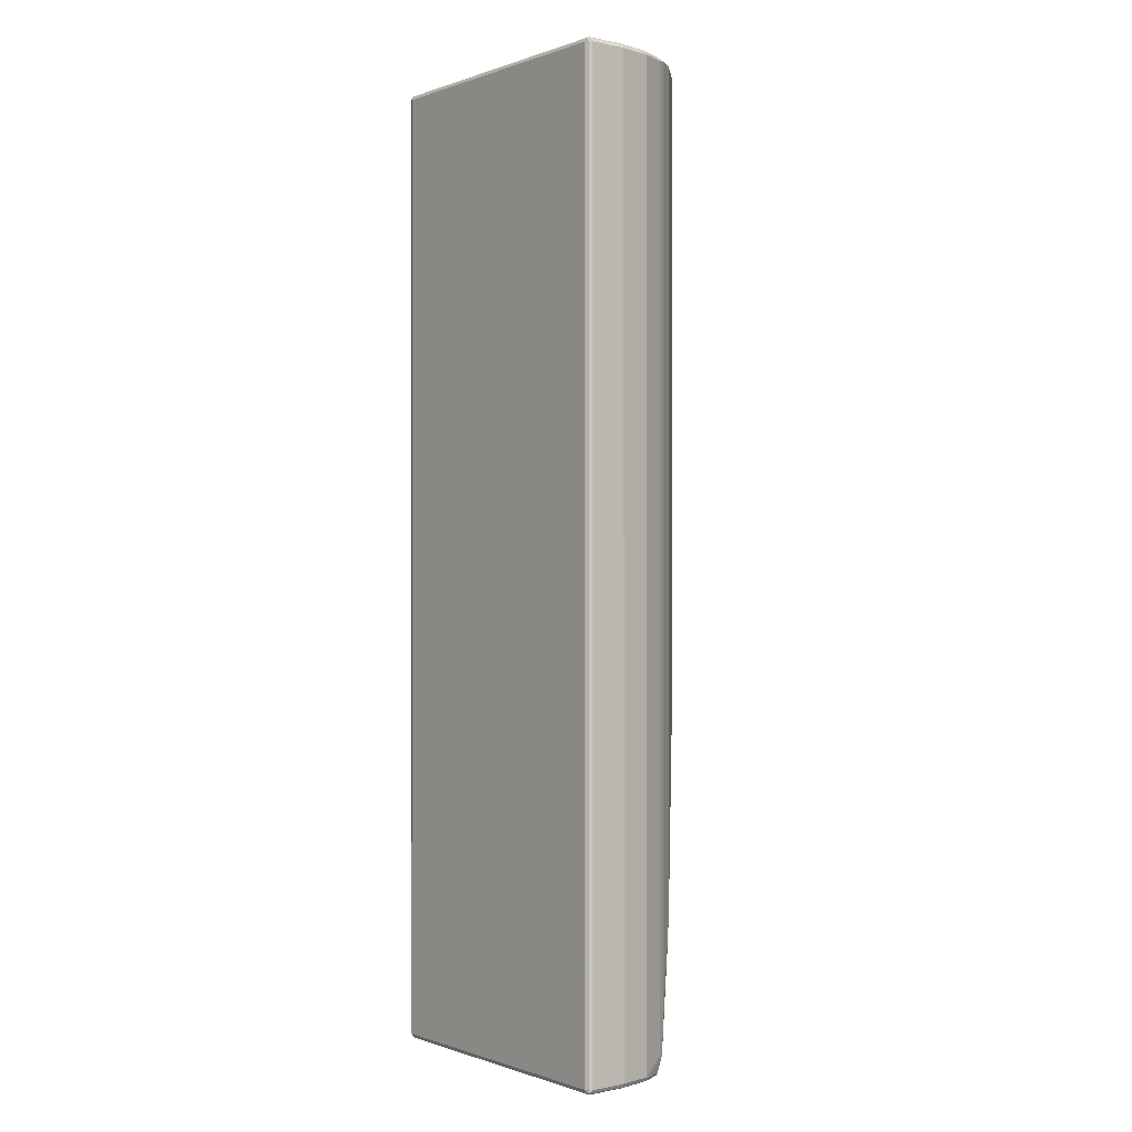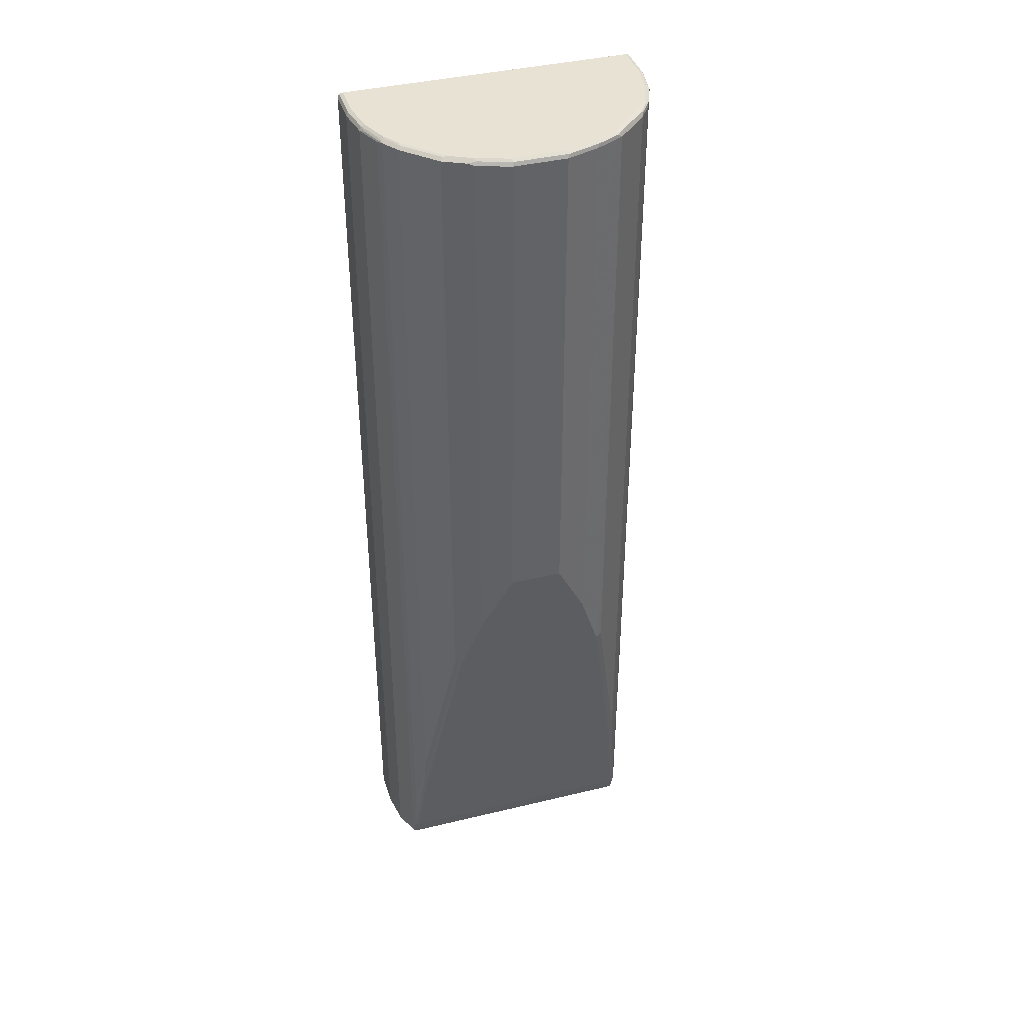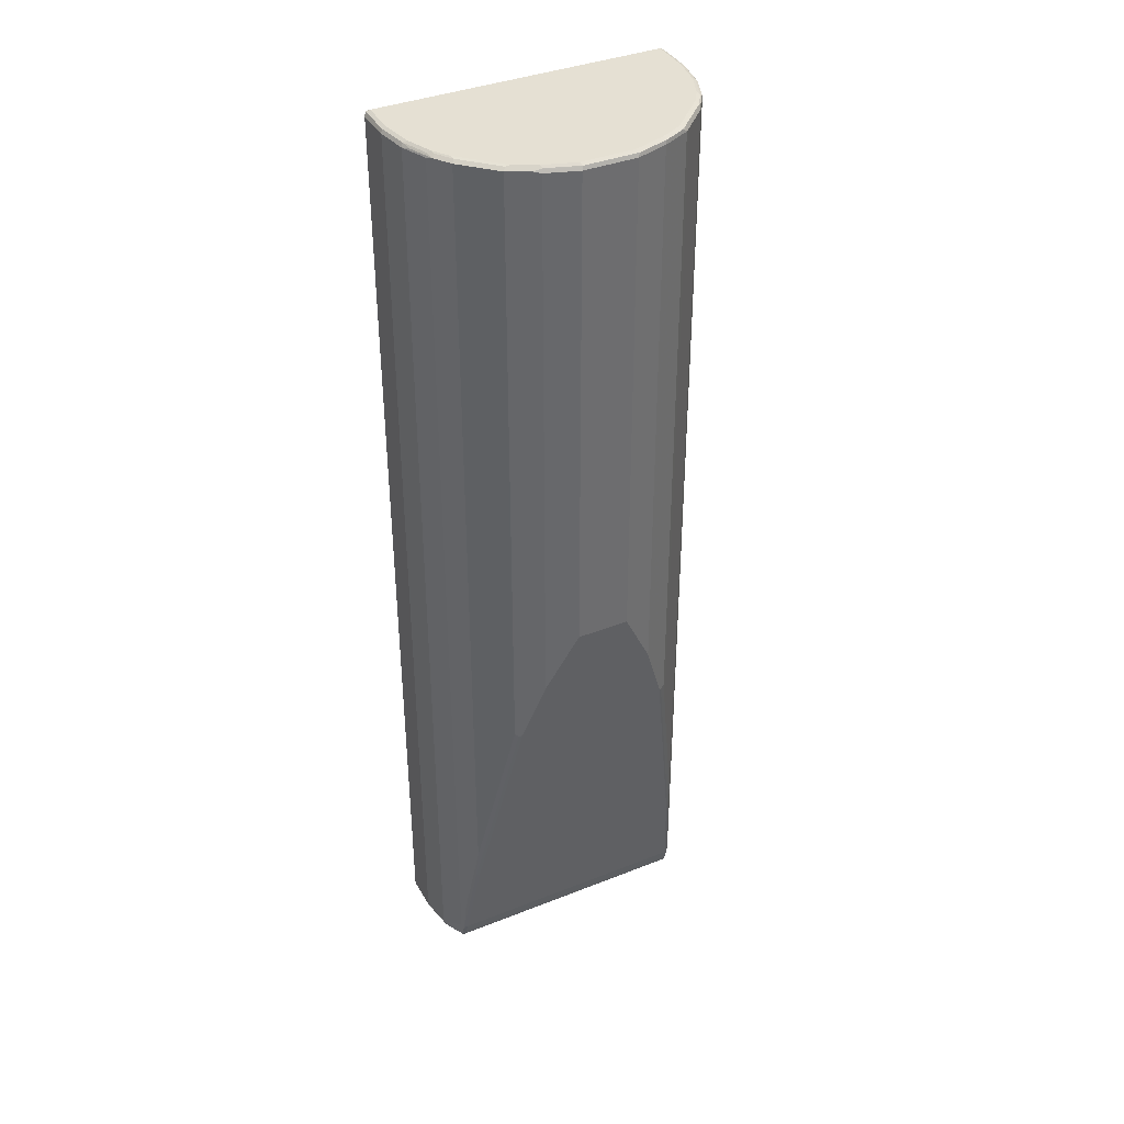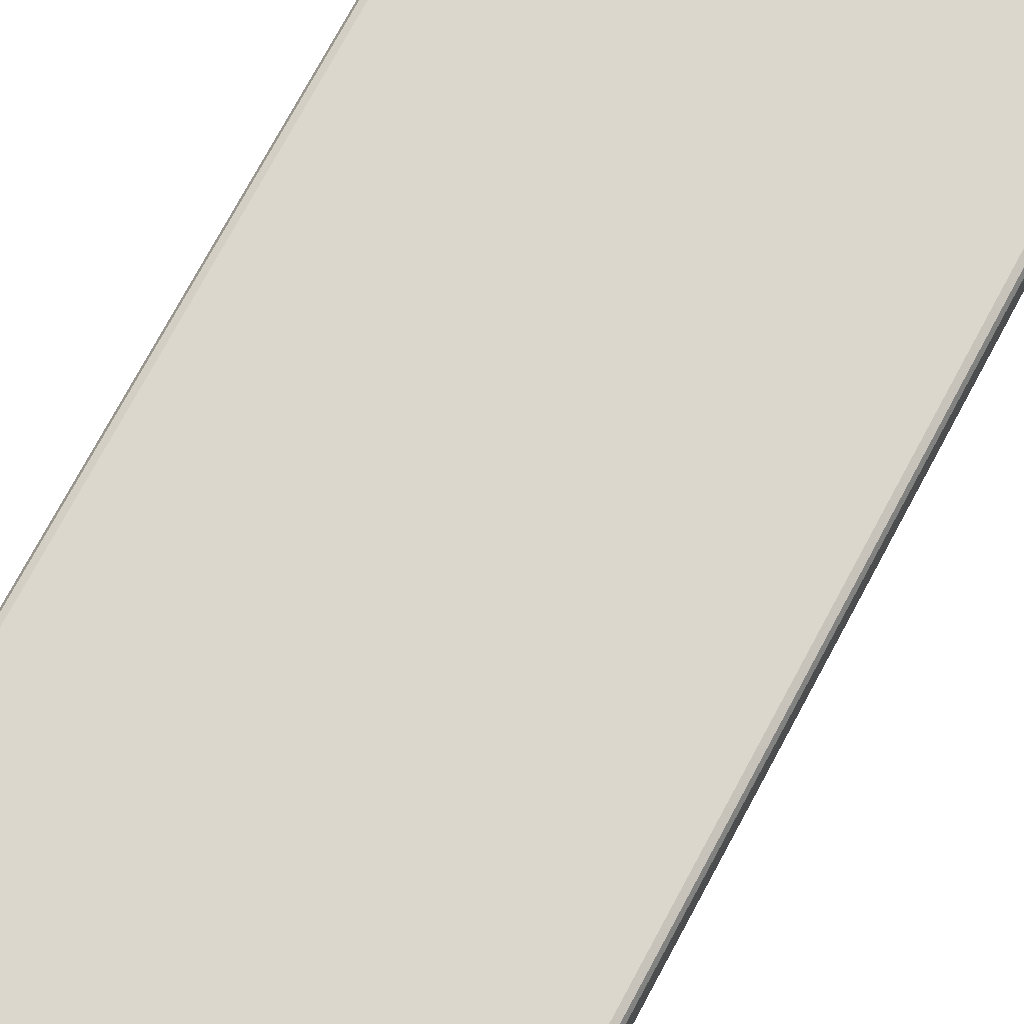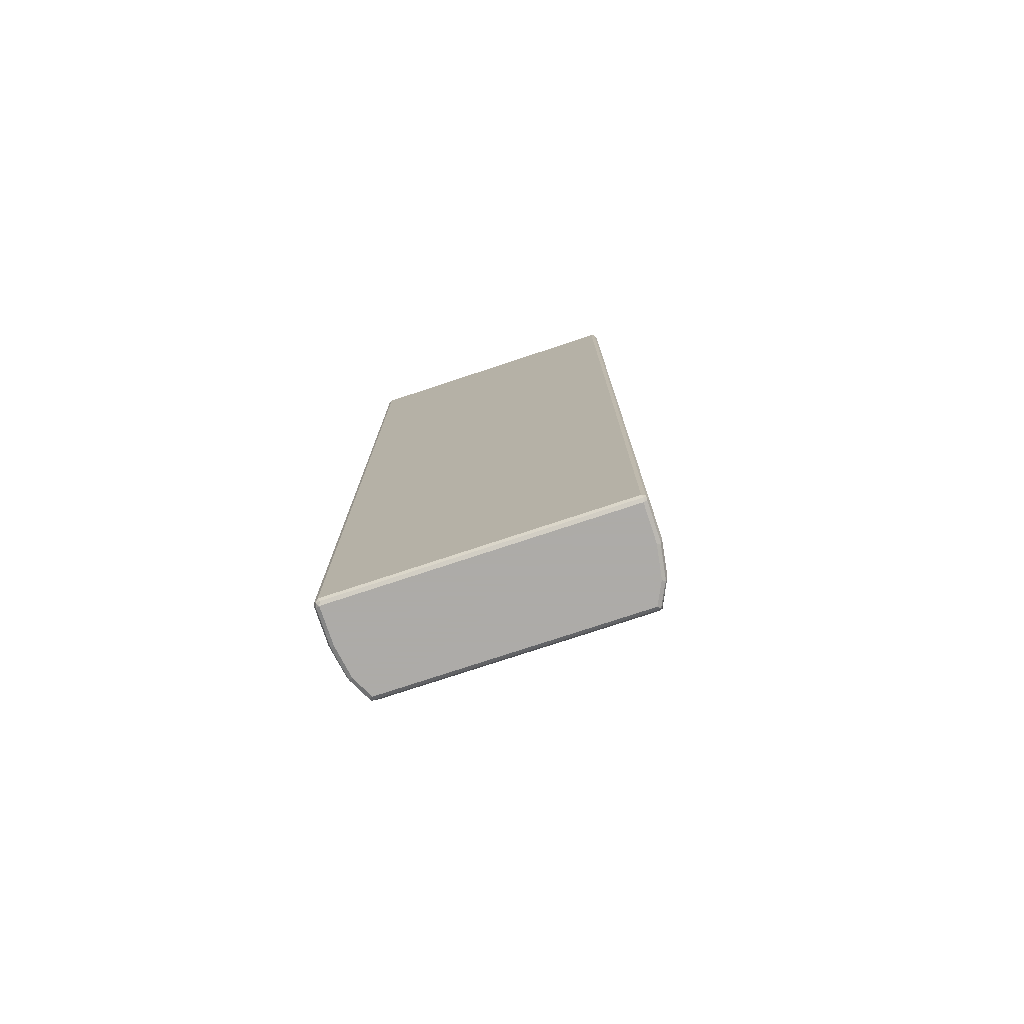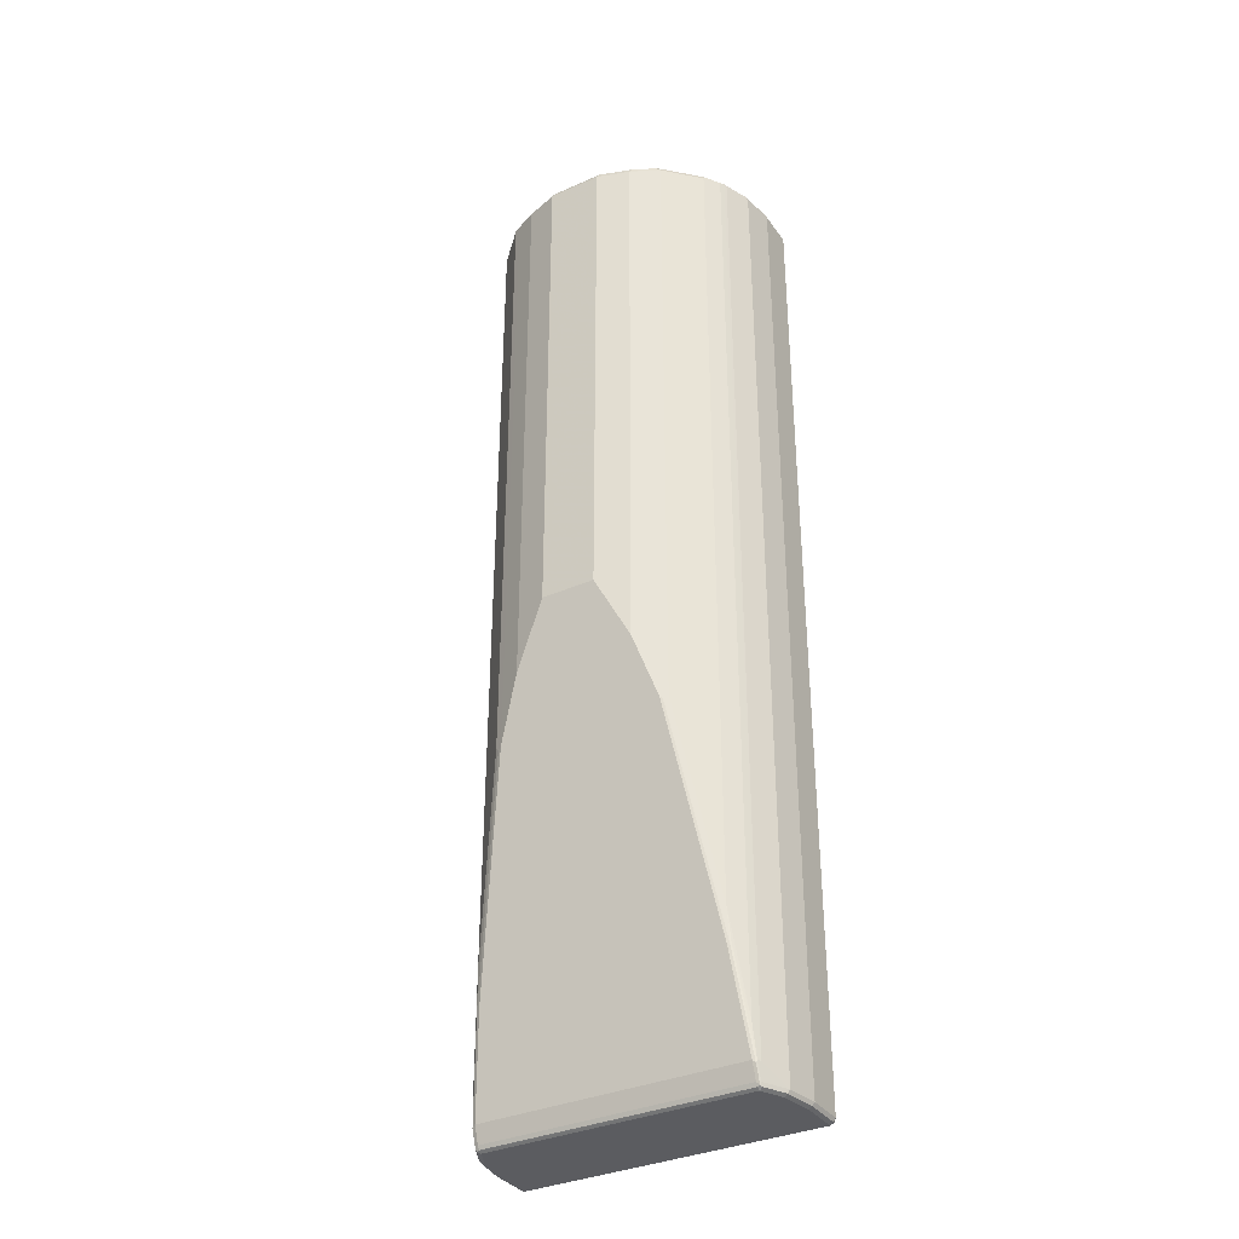
<metadata>
{"format":"obj","ext":"obj","renderer":"f3d","projection":"perspective","resolution":1024,"background":"white","views":[{"elev":-0.3,"azim":-128.1,"up":"+Z"},{"elev":39.8,"azim":-16.7,"up":"+Z"},{"elev":38.1,"azim":-26.7,"up":"+Z"},{"elev":73.1,"azim":-151.9,"up":"+Y"},{"elev":-76.5,"azim":-161.7,"up":"+Z"},{"elev":-35.0,"azim":30.5,"up":"+Z"}]}
</metadata>
<code>
v -0.2816 0.0905 0.9151
v -0.2715 0.03016 0.9151
v -0.2782 0.09385 0.9218
v -0.2816 0.1609 0.9151
v -0.2816 0.0905 -0.9151
v -0.2514 -0.02008 0.9151
v -0.2447 -0.0335 0.9184
v -0.2648 0.01674 0.9184
v -0.2665 0.02514 0.9202
v -0.2681 0.0335 0.9218
v -0.2715 0.03016 -0.9151
v -0.2782 0.1642 0.9218
v -0.2615 0.03016 0.9252
v -0.2715 0.0905 0.9252
v -0.2782 0.1676 0.9151
v -0.2816 0.1609 -0.9151
v -0.2791 0.1659 -0.9202
v -0.2782 0.0905 -0.9218
v -0.2514 -0.02008 -0.8848
v -0.2246 -0.06366 0.9184
v -0.2196 -0.05864 0.9234
v -0.2396 -0.02848 0.9234
v -0.2414 -0.02008 0.9252
v -0.2464 -0.02514 0.9202
v -0.2447 -0.0335 -0.8213
v -0.248 -0.01674 0.9218
v -0.2681 0.03016 -0.9218
v -0.2665 0.02514 -0.9227
v -0.2681 0.02346 -0.9184
v -0.248 -0.02681 -0.8883
v -0.2765 0.1684 0.9202
v -0.2715 0.1609 0.9252
v -0.2715 0.171 0.9151
v -0.2782 0.1676 -0.9151
v -0.2782 0.1609 -0.9218
v -0.2715 0.171 -0.9151
v -0.2749 0.1676 -0.9218
v -0.2715 0.1609 -0.9252
v -0.2765 0.08548 -0.9227
v -0.1743 -0.114 0.9184
v -0.2246 -0.06366 -0.6401
v -0.1592 -0.119 0.9234
v -0.2112 -0.06031 0.9252
v -0.2212 -0.05027 0.9252
v -0.228 -0.05697 -0.7073
v -0.2615 0.03016 -0.9252
v -0.2464 -0.01506 -0.9227
v -0.2581 0.003347 -0.9184
v -0.248 -0.01674 -0.9184
v -0.2414 -0.02008 -0.9151
v -0.2414 -0.03016 -0.8848
v -0.2715 0.1676 0.9218
v 0.2715 0.1676 0.9218
v 0.2715 0.171 0.9151
v 0.2715 0.1609 0.9252
v 0.2765 0.1659 0.9227
v 0.2715 0.171 -0.9151
v 0.2681 0.1676 -0.9218
v -0.2715 0.0905 -0.9252
v 0.2715 0.1609 -0.9252
v -0.1642 -0.124 0.9184
v -0.1743 -0.114 -0.3385
v -0.1508 -0.1207 0.9252
v -0.2212 -0.06031 -0.7039
v -0.2112 -0.07039 -0.6436
v -0.1911 -0.0905 -0.5229
v -0.1776 -0.1073 -0.4056
v -0.1576 -0.1274 -0.2849
v -0.2414 -0.01004 -0.9252
v 0.2414 -0.01004 -0.9252
v 0.2414 -0.01674 -0.9218
v -0.2414 -0.01674 -0.9218
v 0.2464 -0.01757 -0.9202
v 0.2414 -0.02008 -0.9151
v 0.2414 -0.03016 -0.8848
v 0.2782 0.1676 0.9184
v 0.2715 0.0905 0.9252
v 0.2782 0.0905 0.9218
v 0.2782 0.1609 0.9218
v 0.2816 0.1609 0.9151
v 0.2782 0.1676 -0.9116
v 0.2765 0.1659 -0.9202
v 0.2715 0.0905 -0.9252
v 0.2782 0.1575 -0.9218
v -0.1508 -0.1307 0.9151
v -0.1441 -0.1341 0.9184
v -0.1558 -0.1257 0.9202
v -0.1642 -0.124 -0.2782
v -0.1307 -0.1307 0.9252
v 0.1911 -0.0905 -0.5229
v -0.05028 -0.171 -0.04021
v -0.1106 -0.1509 -0.1608
v -0.1508 -0.1307 -0.2815
v 0.2615 0.03016 -0.9252
v 0.2581 0.006694 -0.9218
v 0.248 -0.01339 -0.9218
v 0.2615 0.01004 -0.9151
v 0.248 -0.01674 -0.9151
v 0.2464 -0.02765 -0.8899
v 0.2212 -0.06031 -0.7039
v 0.2112 -0.07039 -0.6436
v 0.2615 0.03016 0.9252
v 0.2681 0.03016 0.9218
v 0.2791 0.08548 0.9202
v 0.2816 0.0905 0.9151
v 0.2816 0.1609 -0.9151
v 0.2782 0.08716 -0.9218
v -0.1106 -0.1509 0.9151
v -0.124 -0.1441 0.9184
v -0.1357 -0.1358 0.9202
v -0.1106 -0.1408 0.9252
v 0.2162 -0.06788 -0.6486
v 0.1558 -0.1282 -0.2866
v 0.1508 -0.1307 -0.2815
v 0.1106 -0.1509 -0.1608
v 0.05028 -0.171 -0.04021
v -0.05028 -0.171 0.9151
v 0.2681 0.02681 -0.9218
v 0.2665 0.02263 -0.9202
v 0.2715 0.03016 -0.9151
v 0.2514 -0.02008 -0.8848
v 0.248 -0.02681 -0.8848
v 0.228 -0.05697 -0.7039
v 0.2262 -0.0578 -0.709
v 0.2414 -0.02008 0.9252
v 0.2426 -0.03016 0.9227
v 0.2627 0.02008 0.9227
v 0.269 0.02514 0.9202
v 0.2715 0.03016 0.9151
v 0.2816 0.0905 -0.9151
v -0.08545 -0.1559 0.9202
v -0.1156 -0.1458 0.9202
v -0.1072 -0.1475 0.9218
v -0.08043 -0.1509 0.9252
v 0.2246 -0.06366 -0.6436
v 0.1743 -0.114 -0.3418
v 0.1642 -0.124 -0.2815
v 0.1642 -0.124 0.9151
v 0.1508 -0.1307 0.9151
v 0.1106 -0.1509 0.9151
v 0.05028 -0.171 0.9151
v -0.04691 -0.1676 0.9218
v -0.05529 -0.1659 0.9202
v 0.2447 -0.0335 -0.8245
v 0.2514 -0.02008 0.9151
v 0.2489 -0.02514 0.9202
v 0.2212 -0.05027 0.9252
v 0.2225 -0.06031 0.9227
v -0.07707 -0.1575 0.9218
v -0.05028 -0.1609 0.9252
v 0.2246 -0.06366 0.9151
v 0.1743 -0.114 0.9151
v 0.1621 -0.1207 0.9227
v 0.1584 -0.1257 0.9202
v 0.1383 -0.1358 0.9202
v 0.1181 -0.1458 0.9202
v 0.1139 -0.1475 0.9218
v 0.08379 -0.1575 0.9218
v 0.05358 -0.1676 0.9218
v 0.2447 -0.0335 0.9151
v 0.2288 -0.05529 0.9202
v 0.2112 -0.06031 0.9252
v 0.1722 -0.1106 0.9227
v 0.05028 -0.1609 0.9252
v 0.1542 -0.1274 0.9218
v 0.1508 -0.1207 0.9252
v 0.1341 -0.1374 0.9218
v 0.1106 -0.1408 0.9252
v 0.08043 -0.1509 0.9252
v 0.1307 -0.1307 0.9252
f 1 2 10
f 1 10 3
f 1 3 12
f 1 12 4
f 1 4 16
f 1 16 5
f 1 5 11
f 1 11 2
f 2 6 7
f 2 7 8
f 2 8 9
f 2 9 10
f 2 11 19
f 2 19 6
f 3 10 13
f 3 13 14
f 3 14 32
f 3 32 12
f 4 12 15
f 4 15 34
f 4 34 16
f 5 16 17
f 5 17 18
f 5 18 27
f 5 27 11
f 6 19 25
f 6 25 7
f 7 20 21
f 7 21 22
f 7 22 23
f 7 23 24
f 7 24 9
f 7 9 8
f 7 25 41
f 7 41 20
f 9 24 10
f 10 24 26
f 10 26 23
f 10 23 13
f 11 27 28
f 11 28 29
f 11 29 30
f 11 30 19
f 12 31 15
f 12 32 31
f 13 23 44
f 13 44 43
f 13 43 63
f 13 63 89
f 13 89 111
f 13 111 134
f 13 134 150
f 13 150 164
f 13 164 169
f 13 169 168
f 13 168 170
f 13 170 166
f 13 166 162
f 13 162 147
f 13 147 125
f 13 125 102
f 13 102 77
f 13 77 55
f 13 55 32
f 13 32 14
f 15 31 33
f 15 33 36
f 15 36 34
f 16 34 17
f 17 35 18
f 17 34 36
f 17 36 37
f 17 37 38
f 17 38 35
f 18 35 39
f 18 39 28
f 18 28 27
f 19 30 25
f 20 40 21
f 20 41 62
f 20 62 40
f 21 40 42
f 21 42 63
f 21 63 43
f 21 43 44
f 21 44 23
f 21 23 22
f 23 26 24
f 25 30 45
f 25 45 41
f 28 39 59
f 28 59 46
f 28 46 69
f 28 69 47
f 28 47 48
f 28 48 29
f 29 48 30
f 30 48 49
f 30 49 50
f 30 50 51
f 30 51 45
f 31 32 52
f 31 52 53
f 31 53 54
f 31 54 33
f 32 55 56
f 32 56 52
f 33 54 57
f 33 57 36
f 35 38 39
f 36 57 58
f 36 58 37
f 37 58 60
f 37 60 38
f 38 59 39
f 38 60 83
f 38 83 94
f 38 94 70
f 38 70 69
f 38 69 46
f 38 46 59
f 40 61 42
f 40 62 88
f 40 88 61
f 41 45 62
f 42 61 87
f 42 87 63
f 45 51 64
f 45 64 65
f 45 65 66
f 45 66 67
f 45 67 68
f 45 68 62
f 47 69 70
f 47 70 71
f 47 71 72
f 47 72 50
f 47 50 49
f 47 49 48
f 50 72 73
f 50 73 74
f 50 74 75
f 50 75 51
f 51 75 101
f 51 101 90
f 51 90 66
f 51 66 65
f 51 65 64
f 52 56 53
f 53 56 54
f 54 56 76
f 54 76 81
f 54 81 57
f 55 77 56
f 56 77 78
f 56 78 79
f 56 79 80
f 56 80 76
f 57 81 82
f 57 82 58
f 58 82 60
f 60 82 84
f 60 84 107
f 60 107 83
f 61 85 86
f 61 86 110
f 61 110 87
f 61 88 93
f 61 93 85
f 62 68 88
f 63 87 110
f 63 110 89
f 66 90 116
f 66 116 91
f 66 91 92
f 66 92 93
f 66 93 67
f 67 93 68
f 68 93 88
f 70 94 95
f 70 95 96
f 70 96 73
f 70 73 71
f 71 73 72
f 73 97 98
f 73 98 122
f 73 122 99
f 73 99 75
f 73 75 74
f 73 96 95
f 73 95 97
f 75 99 124
f 75 124 100
f 75 100 101
f 76 80 106
f 76 106 81
f 77 102 78
f 78 102 103
f 78 103 128
f 78 128 104
f 78 104 79
f 79 104 80
f 80 104 105
f 80 105 130
f 80 130 106
f 81 106 82
f 82 106 84
f 83 107 94
f 84 106 130
f 84 130 107
f 85 108 86
f 85 93 92
f 85 92 108
f 86 109 132
f 86 132 110
f 86 108 109
f 89 110 132
f 89 132 111
f 90 101 112
f 90 112 113
f 90 113 114
f 90 114 115
f 90 115 116
f 91 116 141
f 91 141 117
f 91 117 108
f 91 108 92
f 94 107 118
f 94 118 95
f 95 118 119
f 95 119 97
f 97 119 120
f 97 120 121
f 97 121 122
f 97 122 98
f 99 122 123
f 99 123 124
f 100 124 112
f 100 112 101
f 102 125 126
f 102 126 127
f 102 127 103
f 103 127 128
f 104 128 129
f 104 129 105
f 105 129 120
f 105 120 130
f 107 130 120
f 107 120 118
f 108 117 131
f 108 131 132
f 108 132 109
f 111 132 133
f 111 133 149
f 111 149 134
f 112 124 135
f 112 135 136
f 112 136 113
f 113 136 137
f 113 137 138
f 113 138 139
f 113 139 114
f 114 139 140
f 114 140 115
f 115 140 141
f 115 141 116
f 117 141 159
f 117 159 142
f 117 142 143
f 117 143 131
f 118 120 119
f 120 129 145
f 120 145 121
f 121 144 122
f 121 145 146
f 121 146 144
f 122 144 123
f 123 135 124
f 123 144 135
f 125 147 126
f 126 147 148
f 126 148 161
f 126 161 146
f 126 146 127
f 127 146 128
f 128 146 129
f 129 146 145
f 131 143 142
f 131 142 149
f 131 149 133
f 131 133 132
f 134 149 142
f 134 142 150
f 135 144 160
f 135 160 151
f 135 151 152
f 135 152 136
f 136 152 138
f 136 138 137
f 138 152 163
f 138 163 153
f 138 153 154
f 138 154 139
f 139 154 155
f 139 155 140
f 140 155 156
f 140 156 157
f 140 157 158
f 140 158 141
f 141 158 159
f 142 159 164
f 142 164 150
f 144 146 160
f 146 161 151
f 146 151 160
f 147 162 148
f 148 162 163
f 148 163 152
f 148 152 151
f 148 151 161
f 153 165 154
f 153 163 166
f 153 166 165
f 154 165 167
f 154 167 155
f 155 167 157
f 155 157 156
f 157 167 170
f 157 170 168
f 157 168 169
f 157 169 158
f 158 169 164
f 158 164 159
f 162 166 163
f 165 166 170
f 165 170 167

</code>
